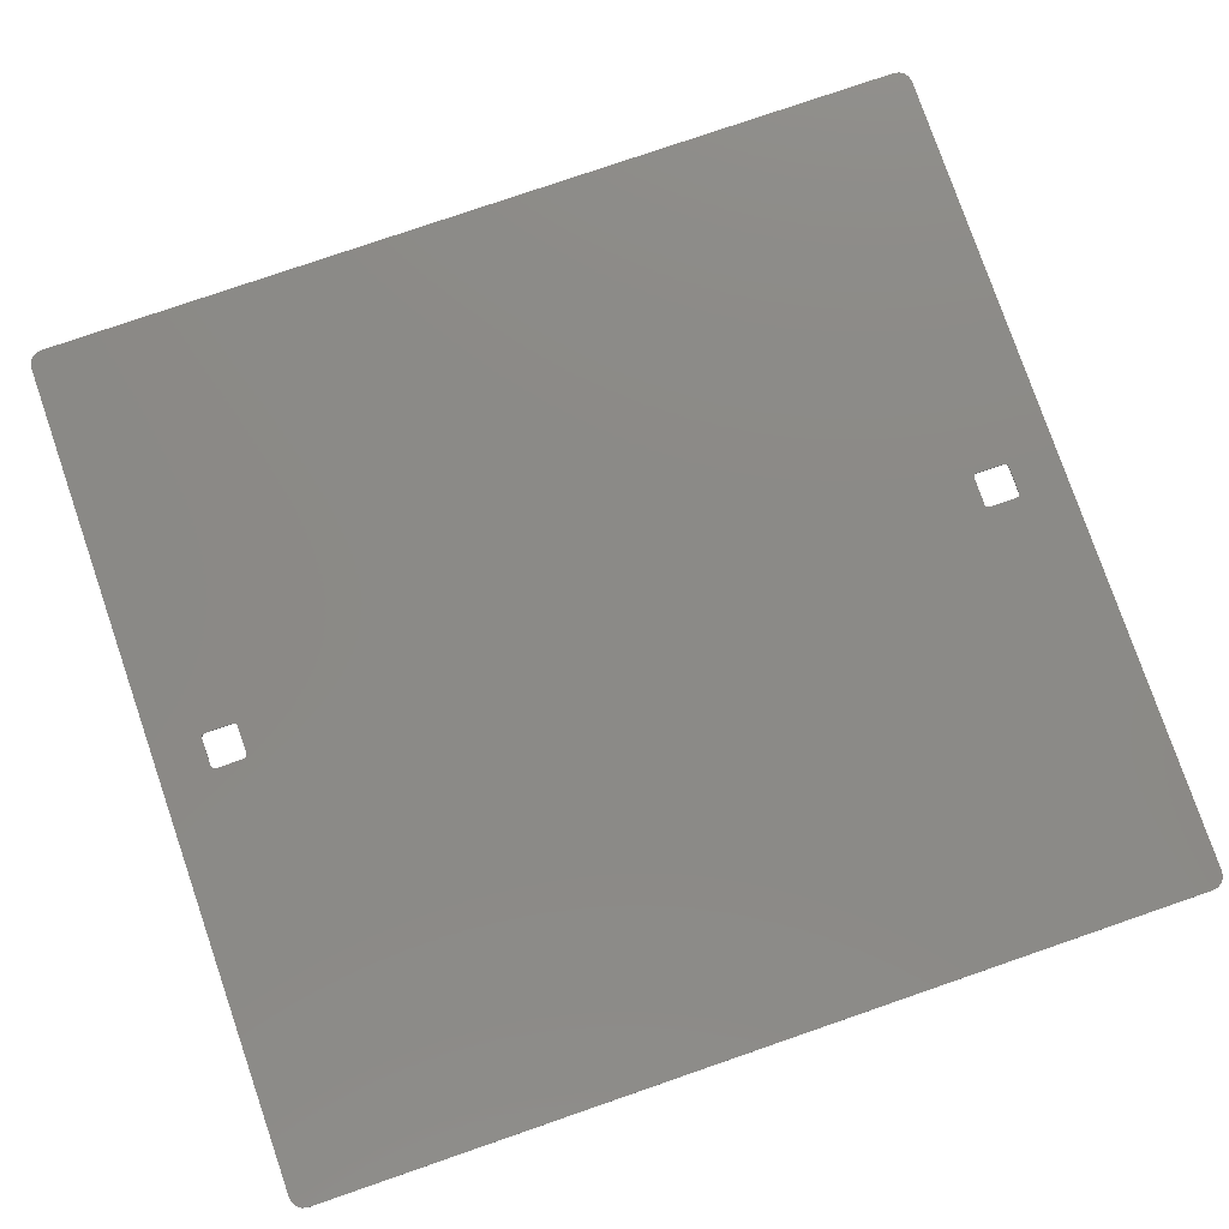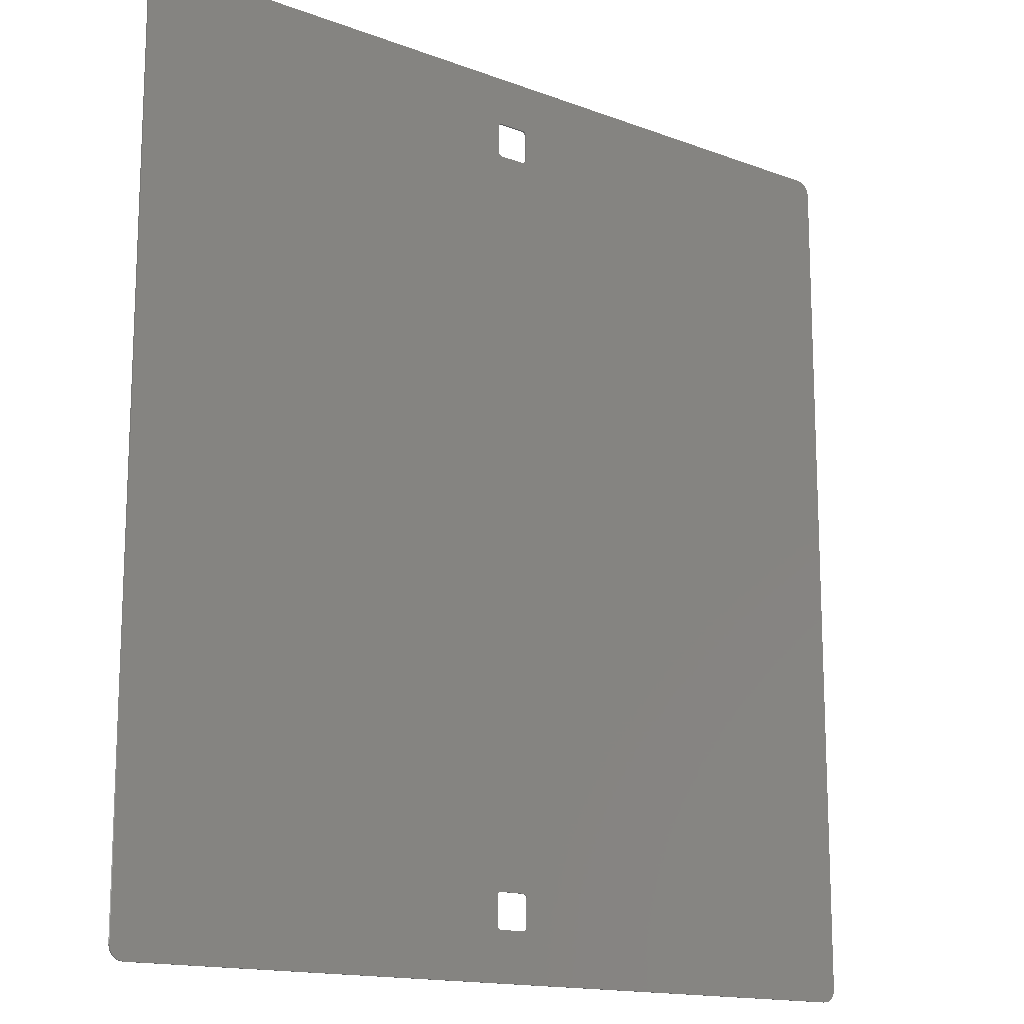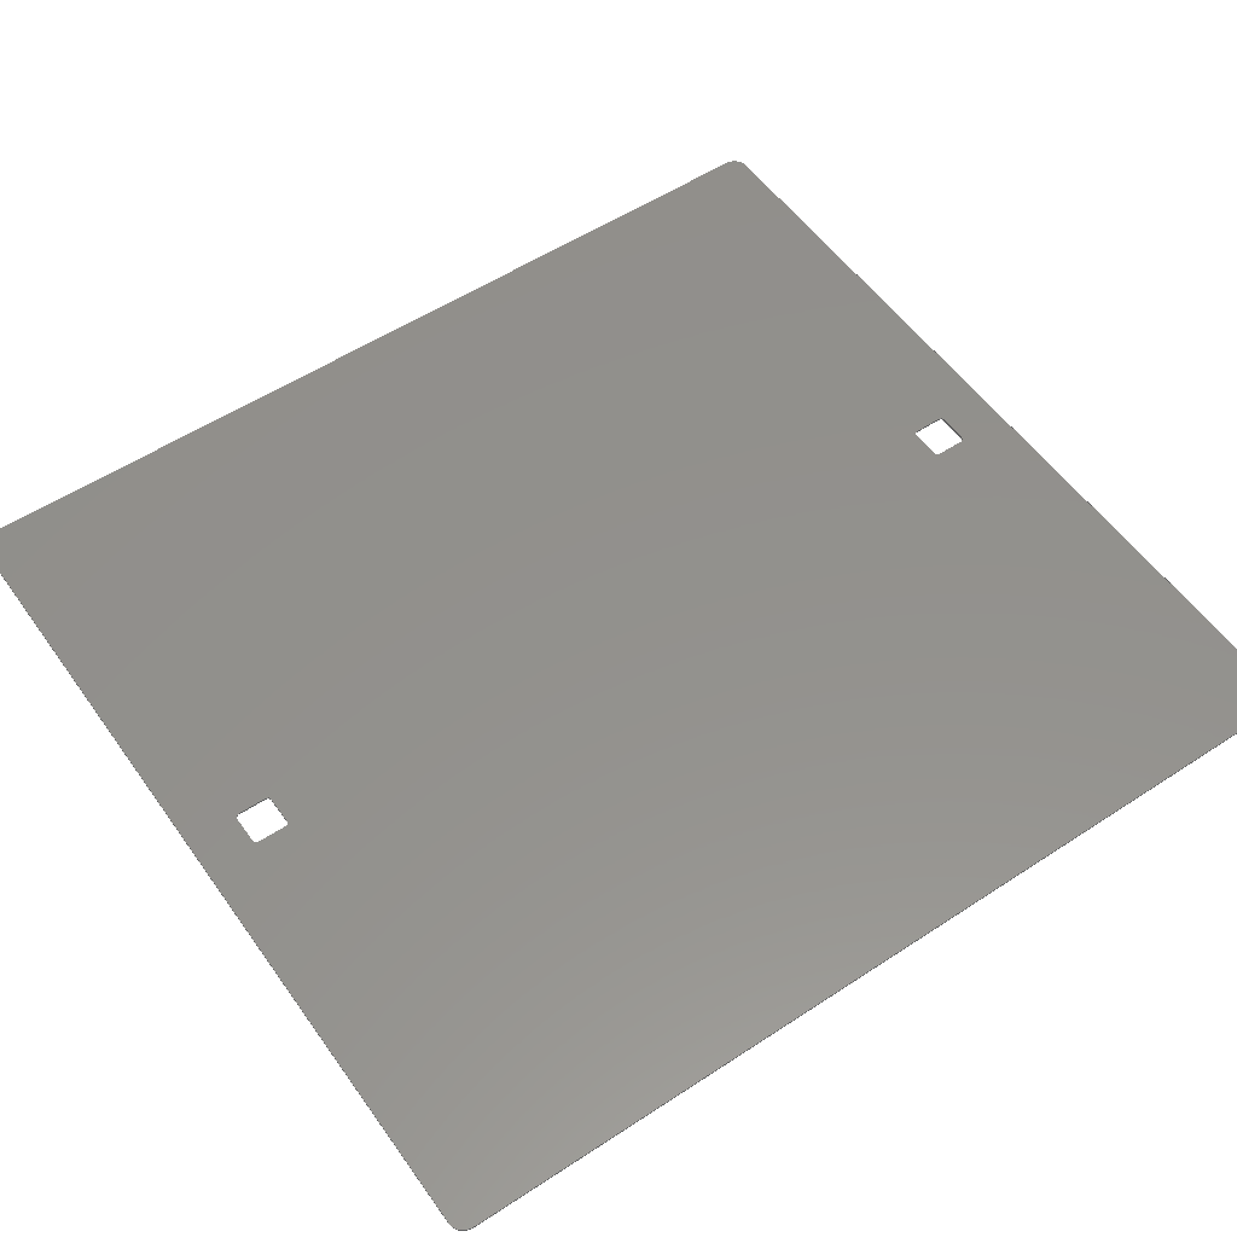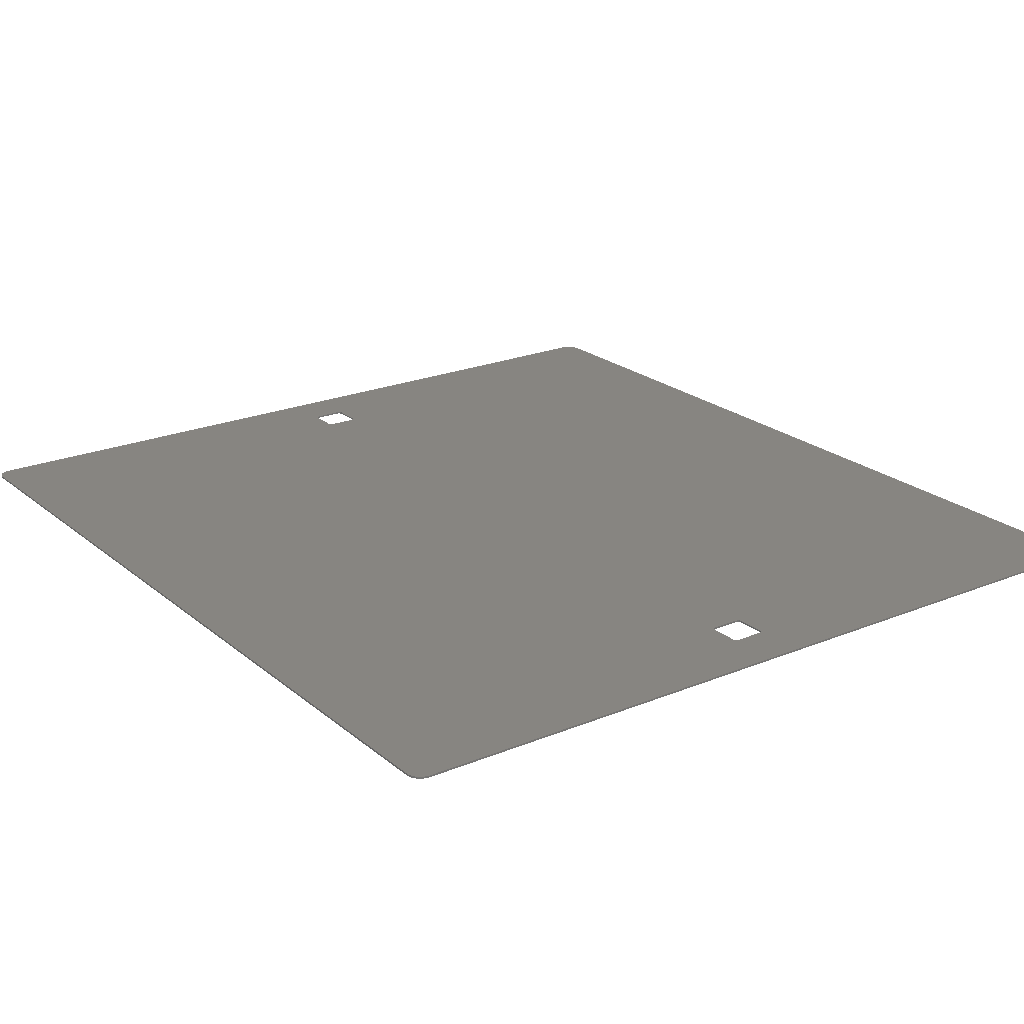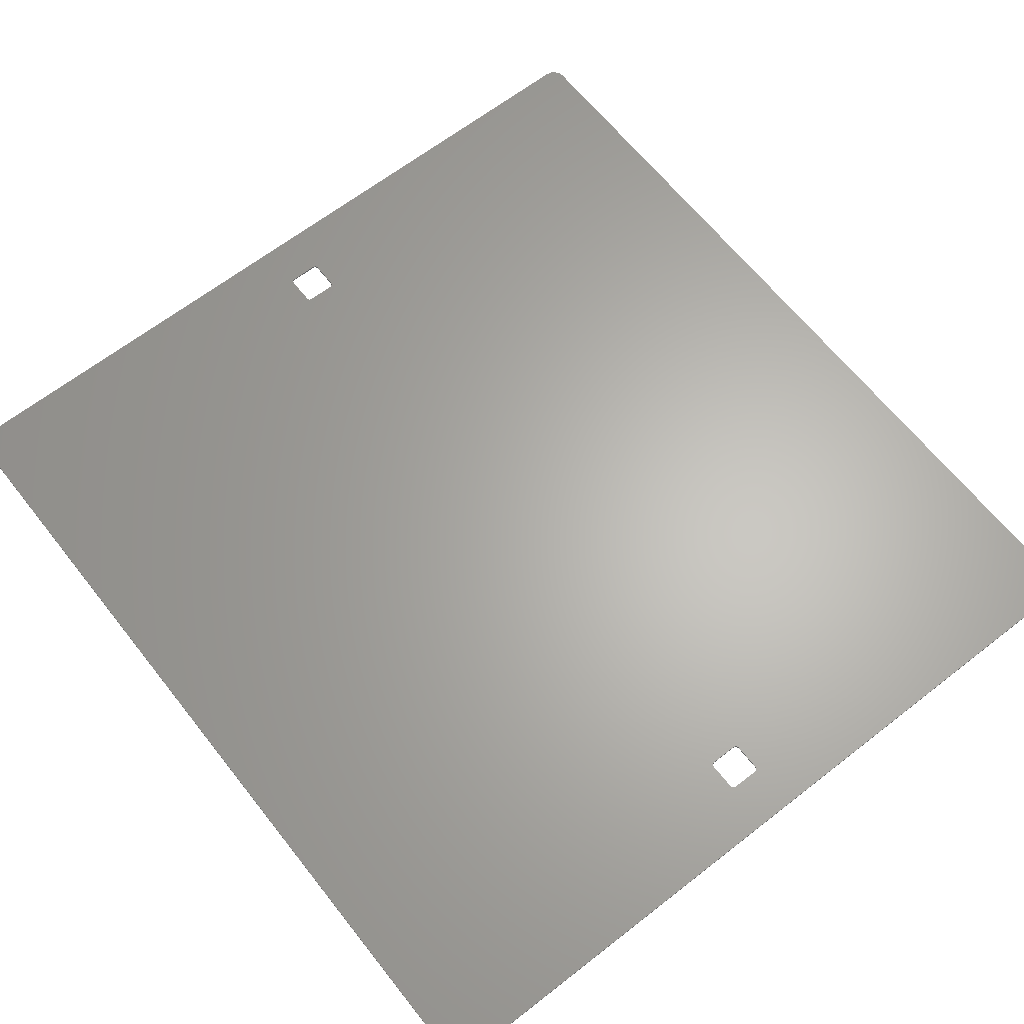
<metadata>
{"format":"stl","ext":"stl","renderer":"f3d","projection":"perspective","resolution":1024,"background":"white","views":[{"elev":78.4,"azim":71.0,"up":"+Y"},{"elev":-14.9,"azim":-38.9,"up":"+Z"},{"elev":54.6,"azim":-124.8,"up":"+Y"},{"elev":22.2,"azim":144.4,"up":"+Y"},{"elev":64.4,"azim":-38.2,"up":"+Y"}]}
</metadata>
<code>
# stl→obj: 104 verts, 180 faces
v 0.4 0 9.2
v 0.3766 0 9.177
v 0.4 0 9.12
v 0.32 0 9.2
v 0.3766 0.04 9.177
v 0.32 0.04 9.2
v 0.4 0.04 9.2
v 0.4 0.04 9.12
v -0.4 0 9.2
v -0.3766 0 9.177
v -0.32 0 9.2
v -0.4 0 9.12
v -0.3766 0.04 9.177
v -0.4 0.04 9.12
v -0.4 0.04 9.2
v -0.32 0.04 9.2
v -0.4 0 8.4
v -0.3766 0 8.423
v -0.4 0 8.48
v -0.32 0 8.4
v -0.3766 0.04 8.423
v -0.32 0.04 8.4
v -0.4 0.04 8.4
v -0.4 0.04 8.48
v 0.4 0 8.4
v 0.3766 0 8.423
v 0.32 0 8.4
v 0.4 0 8.48
v 0.3766 0.04 8.423
v 0.4 0.04 8.48
v 0.4 0.04 8.4
v 0.32 0.04 8.4
v 0.4 0 -8.4
v 0.3766 0 -8.423
v 0.4 0 -8.48
v 0.32 0 -8.4
v 0.3766 0.04 -8.423
v 0.32 0.04 -8.4
v 0.4 0.04 -8.4
v 0.4 0.04 -8.48
v -0.4 0 -8.4
v -0.3766 0 -8.423
v -0.32 0 -8.4
v -0.4 0 -8.48
v -0.3766 0.04 -8.423
v -0.4 0.04 -8.48
v -0.4 0.04 -8.4
v -0.32 0.04 -8.4
v -0.4 0 -9.2
v -0.3766 0 -9.177
v -0.4 0 -9.12
v -0.32 0 -9.2
v -0.3766 0.04 -9.177
v -0.32 0.04 -9.2
v -0.4 0.04 -9.2
v -0.4 0.04 -9.12
v 0.4 0 -9.2
v 0.3766 0 -9.177
v 0.32 0 -9.2
v 0.4 0 -9.12
v 0.3766 0.04 -9.177
v 0.4 0.04 -9.12
v 0.4 0.04 -9.2
v 0.32 0.04 -9.2
v 9.72 0 10
v 9.696 0 10.12
v 9.626 0 10.23
v 9.522 0 10.3
v 9.4 0 10.32
v 9.4 0.04 10.32
v 9.522 0.04 10.3
v 9.72 0.04 10
v 9.626 0.04 10.23
v 9.696 0.04 10.12
v -9.4 0 10.32
v -9.522 0 10.3
v -9.72 0 10
v -9.626 0 10.23
v -9.696 0 10.12
v -9.72 0.04 10
v -9.696 0.04 10.12
v -9.626 0.04 10.23
v -9.522 0.04 10.3
v -9.4 0.04 10.32
v 9.4 0 -10.32
v 9.522 0 -10.3
v 9.72 0 -10
v 9.626 0 -10.23
v 9.696 0 -10.12
v 9.72 0.04 -10
v 9.696 0.04 -10.12
v 9.626 0.04 -10.23
v 9.522 0.04 -10.3
v 9.4 0.04 -10.32
v -9.72 0 -10
v -9.696 0 -10.12
v -9.626 0 -10.23
v -9.522 0 -10.3
v -9.4 0 -10.32
v -9.4 0.04 -10.32
v -9.522 0.04 -10.3
v -9.72 0.04 -10
v -9.626 0.04 -10.23
v -9.696 0.04 -10.12
f 1 2 3
f 1 4 2
f 5 6 7
f 8 5 7
f 9 10 11
f 9 12 10
f 13 14 15
f 16 13 15
f 17 18 19
f 17 20 18
f 21 22 23
f 24 21 23
f 25 26 27
f 25 28 26
f 29 30 31
f 32 29 31
f 33 34 35
f 33 36 34
f 37 38 39
f 40 37 39
f 41 42 43
f 41 44 42
f 45 46 47
f 48 45 47
f 49 50 51
f 49 52 50
f 53 54 55
f 56 53 55
f 57 58 59
f 57 60 58
f 61 62 63
f 64 61 63
f 65 66 67
f 65 67 68
f 65 68 69
f 70 71 72
f 71 73 72
f 73 74 72
f 75 76 77
f 76 78 77
f 78 79 77
f 80 81 82
f 80 82 83
f 80 83 84
f 85 86 87
f 86 88 87
f 88 89 87
f 90 91 92
f 90 92 93
f 90 93 94
f 95 96 97
f 95 97 98
f 95 98 99
f 100 101 102
f 101 103 102
f 103 104 102
f 6 5 2
f 6 2 4
f 5 8 3
f 5 3 2
f 6 4 11
f 6 11 16
f 14 13 10
f 14 10 12
f 13 16 11
f 13 11 10
f 14 12 19
f 14 19 24
f 22 21 18
f 22 18 20
f 21 24 19
f 21 19 18
f 22 20 27
f 22 27 32
f 30 29 26
f 30 26 28
f 29 32 27
f 29 27 26
f 30 28 3
f 30 3 8
f 38 37 34
f 38 34 36
f 37 40 35
f 37 35 34
f 38 36 43
f 38 43 48
f 46 45 42
f 46 42 44
f 45 48 43
f 45 43 42
f 46 44 51
f 46 51 56
f 54 53 50
f 54 50 52
f 53 56 51
f 53 51 50
f 54 52 59
f 54 59 64
f 62 61 58
f 62 58 60
f 61 64 59
f 61 59 58
f 62 60 35
f 62 35 40
f 65 72 74
f 65 74 66
f 66 74 73
f 66 73 67
f 67 73 71
f 67 71 68
f 68 71 70
f 68 70 69
f 75 84 83
f 75 83 76
f 76 83 82
f 76 82 78
f 78 82 81
f 78 81 79
f 79 81 80
f 79 80 77
f 85 94 93
f 85 93 86
f 86 93 92
f 86 92 88
f 88 92 91
f 88 91 89
f 89 91 90
f 89 90 87
f 95 102 104
f 95 104 96
f 96 104 103
f 96 103 97
f 97 103 101
f 97 101 98
f 98 101 100
f 98 100 99
f 33 25 17
f 33 17 41
f 41 17 77
f 41 77 95
f 9 75 77
f 9 77 17
f 95 99 49
f 95 49 41
f 65 25 33
f 65 33 87
f 65 69 1
f 65 1 25
f 57 85 87
f 57 87 33
f 75 9 1
f 75 1 69
f 57 49 99
f 57 99 85
f 23 31 39
f 23 39 47
f 80 23 47
f 80 47 102
f 80 84 15
f 80 15 23
f 55 100 102
f 55 102 47
f 39 31 72
f 39 72 90
f 7 70 72
f 7 72 31
f 90 94 63
f 90 63 39
f 7 15 84
f 7 84 70
f 100 55 63
f 100 63 94
f 84 75 69
f 84 69 70
f 102 95 77
f 102 77 80
f 94 85 99
f 94 99 100
f 72 65 87
f 72 87 90

</code>
